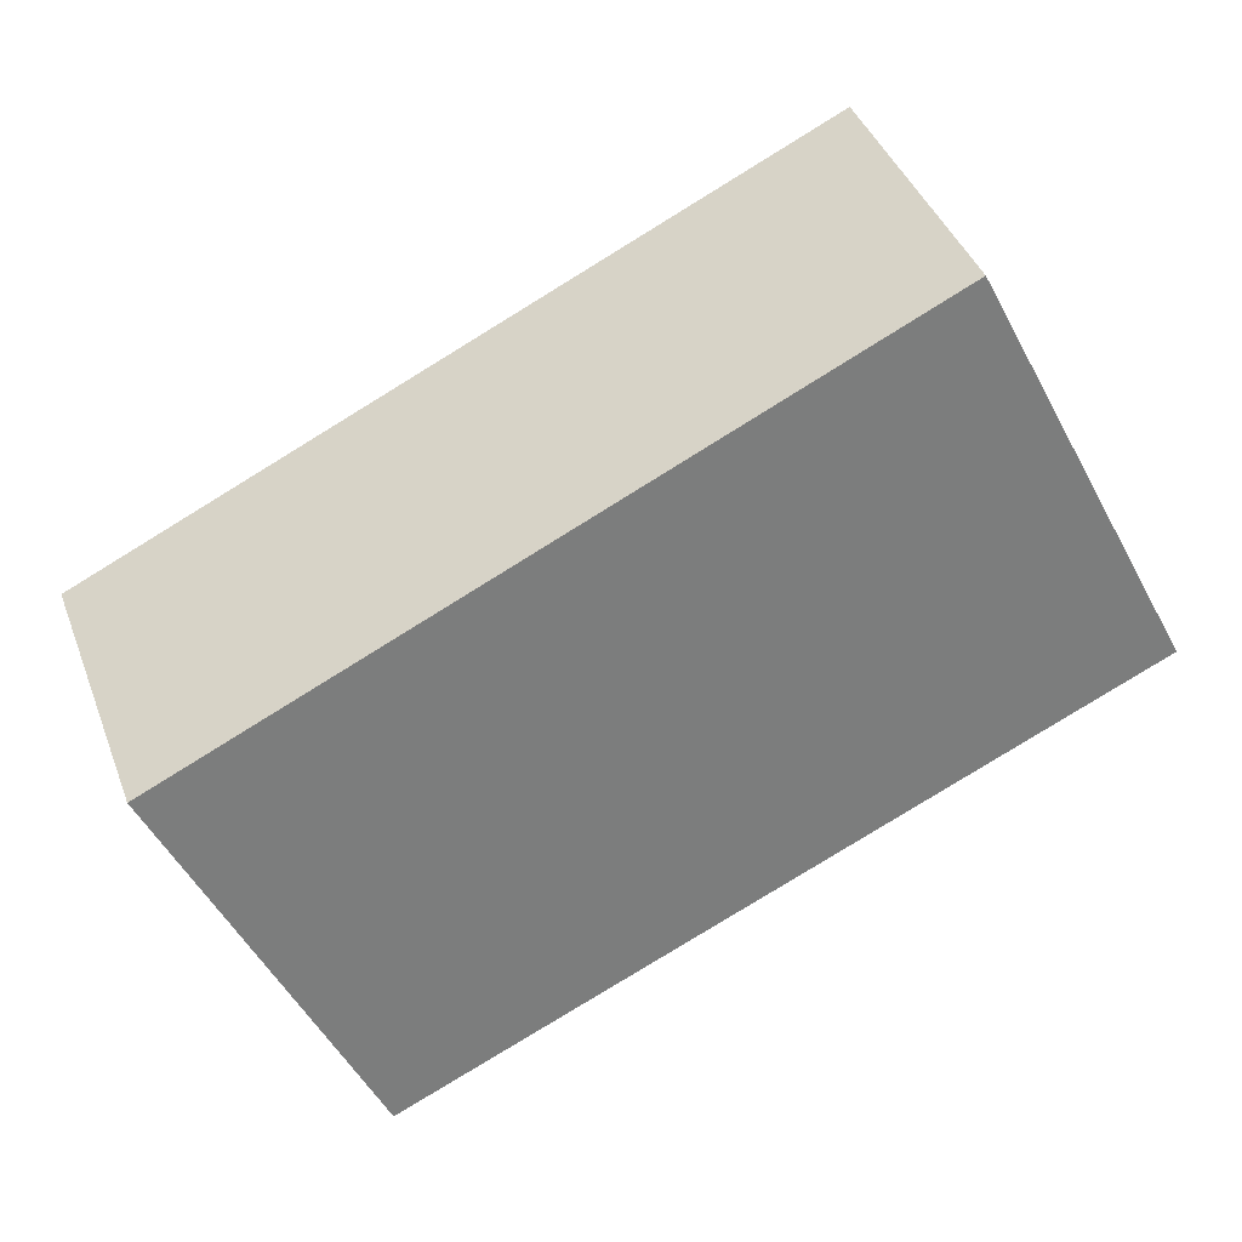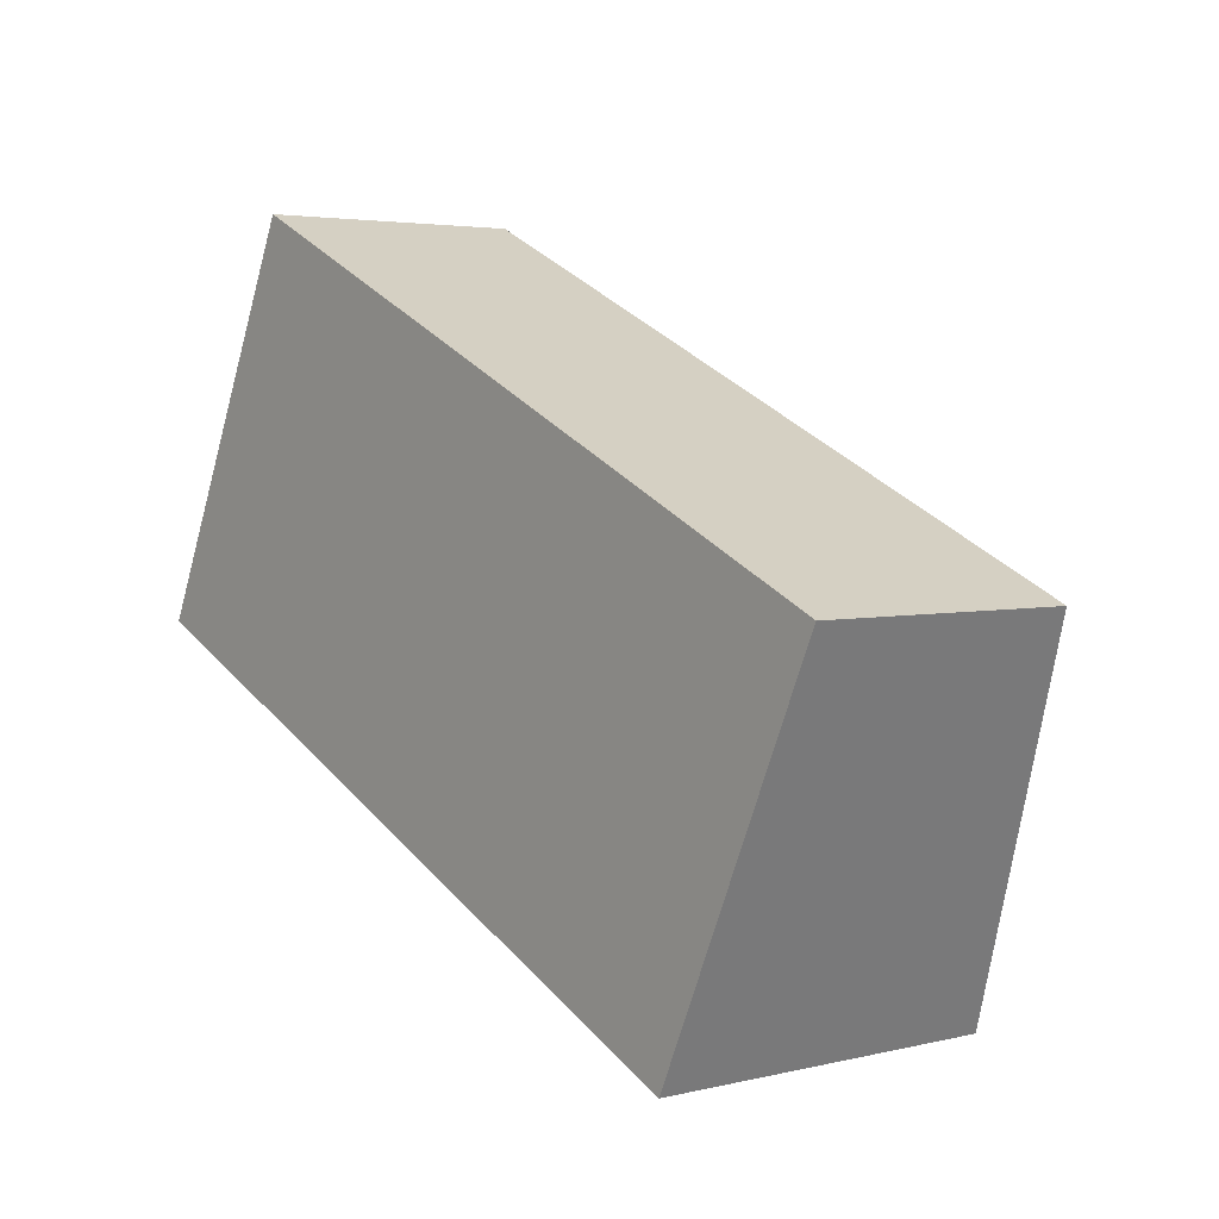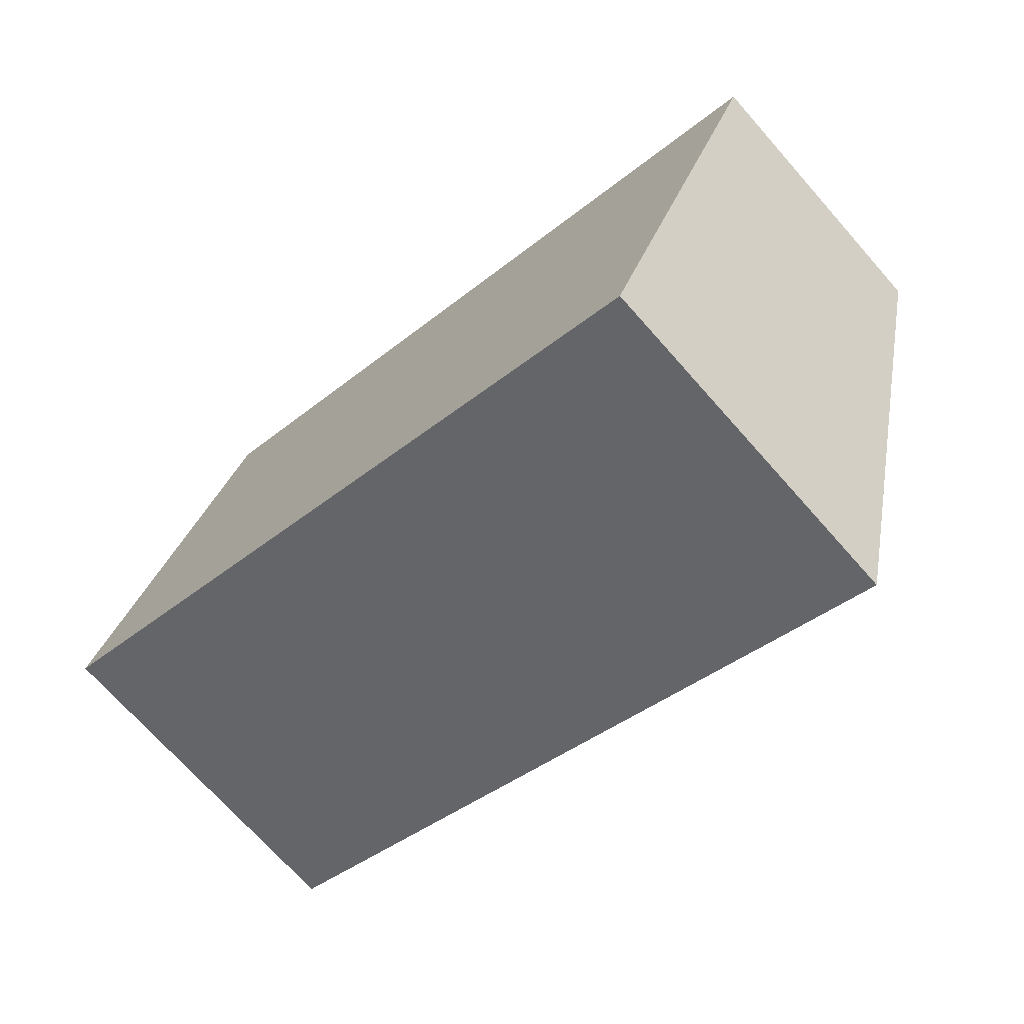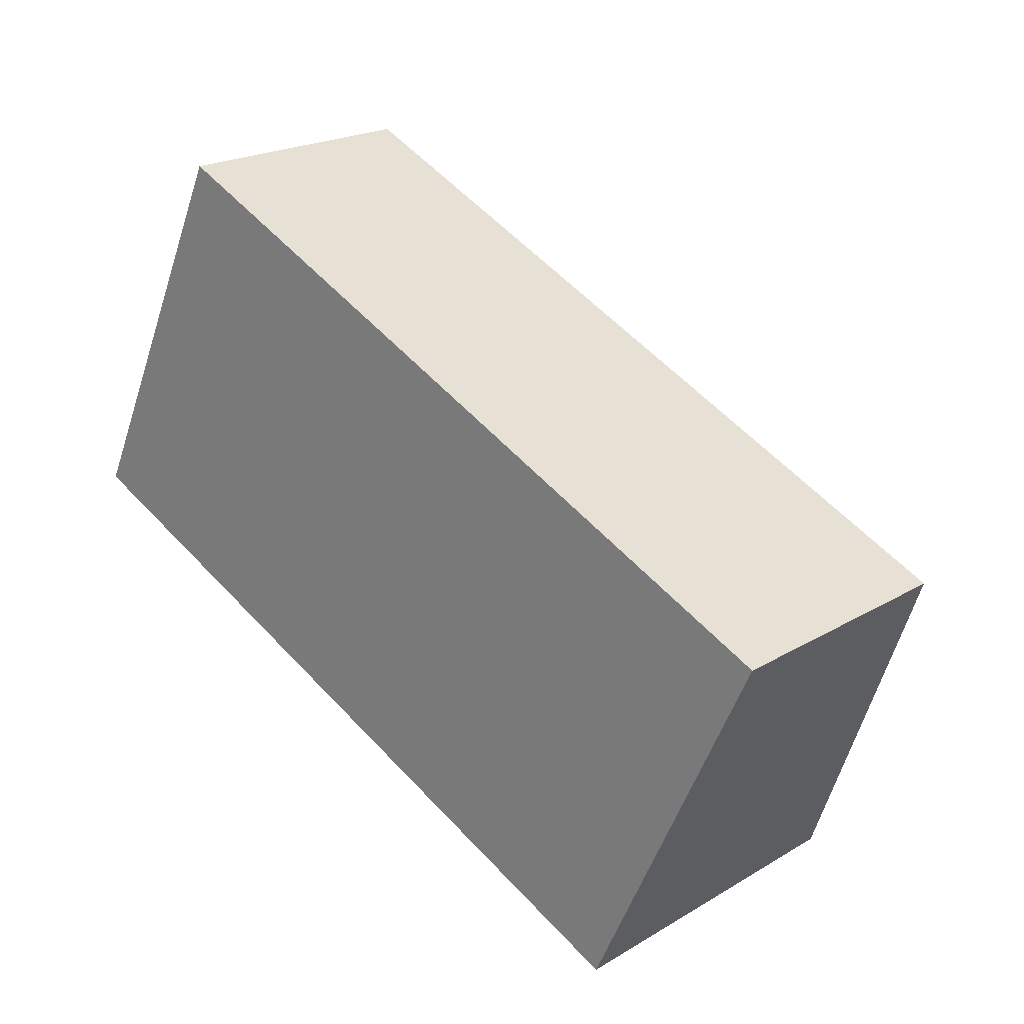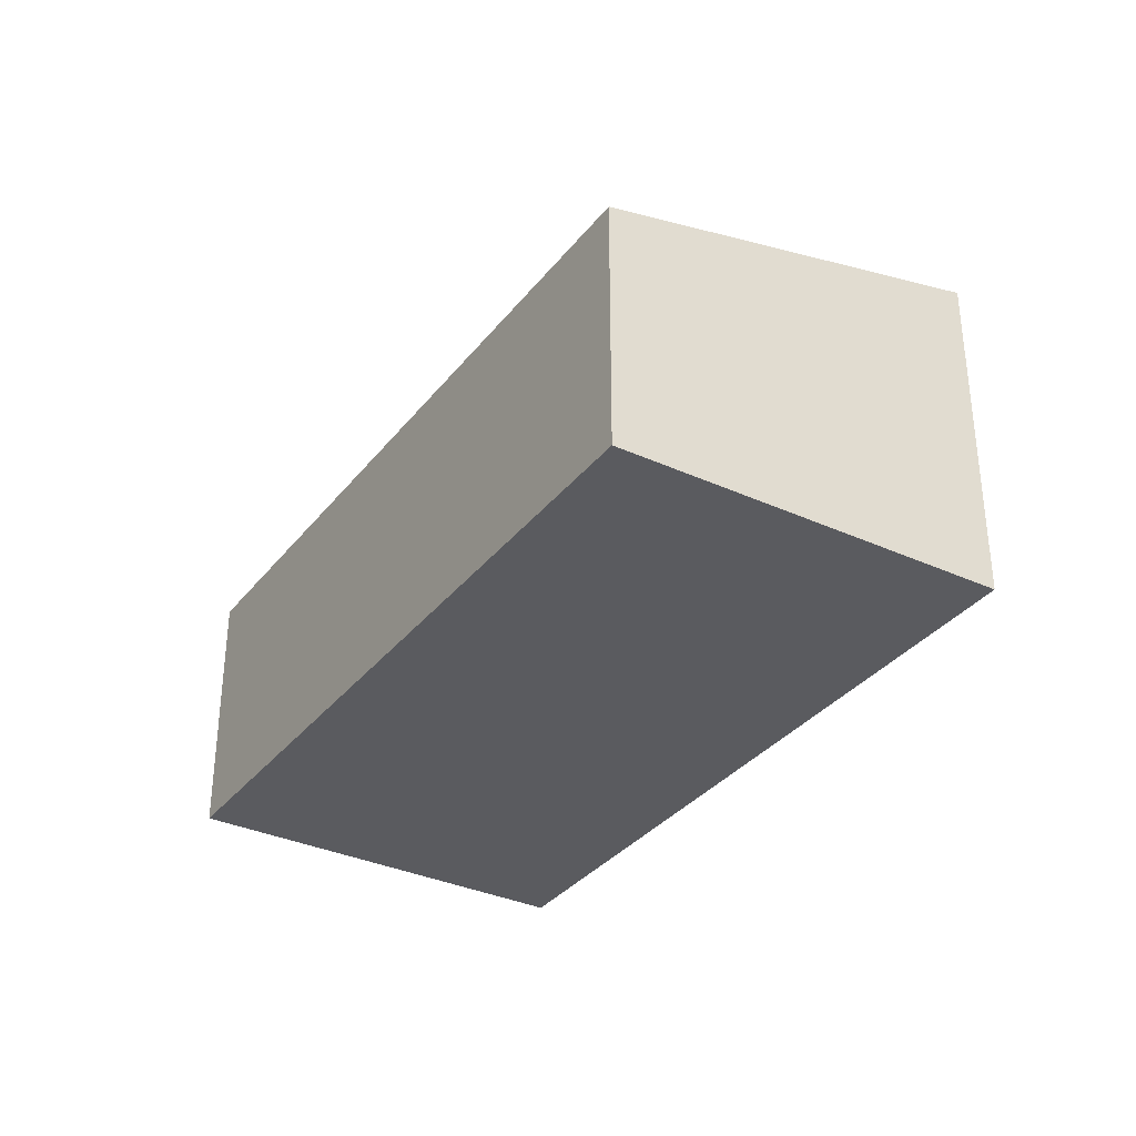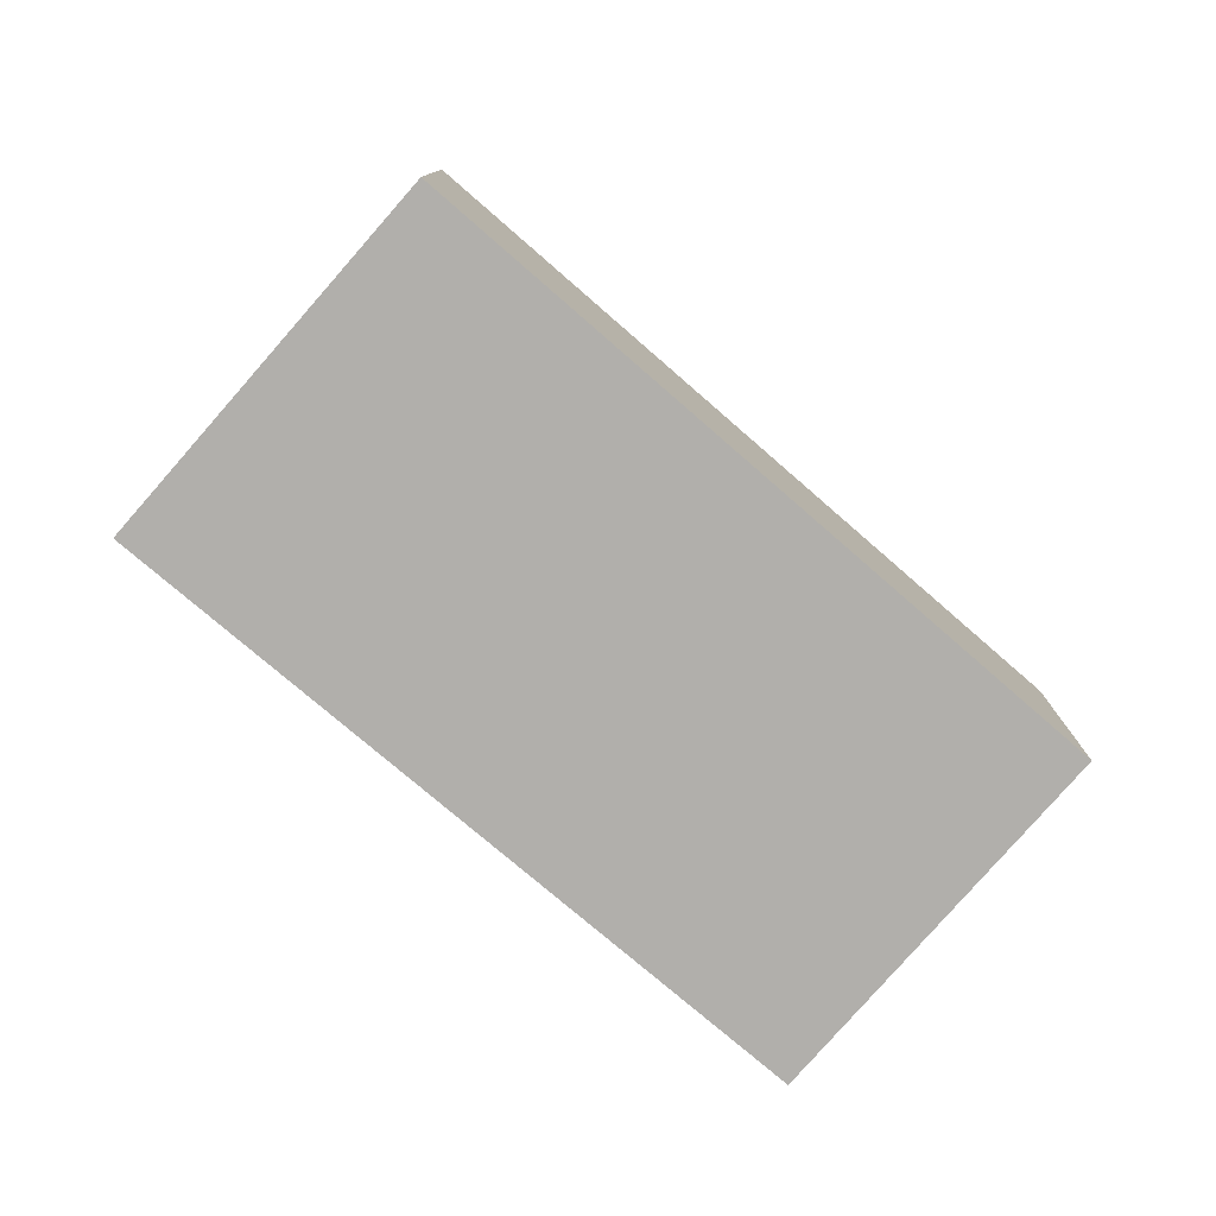
<metadata>
{"format":"obj","ext":"obj","renderer":"f3d","projection":"perspective","resolution":1024,"background":"white","views":[{"elev":42.4,"azim":159.9,"up":"+Z"},{"elev":3.7,"azim":51.1,"up":"+Z"},{"elev":-71.1,"azim":41.5,"up":"+Z"},{"elev":21.1,"azim":43.3,"up":"+Z"},{"elev":-33.5,"azim":82.6,"up":"+Y"},{"elev":-78.2,"azim":-16.2,"up":"+Y"}]}
</metadata>
<code>
v  4.389 2.118 -1.976
v  1.081 1.586 2.297
v  5.426 1.595 0.292
v  0 2.118 1.297e-16
v  4.389 1.21e-16 -1.976
v  5.426 -1.788e-17 0.292
v  0 0 0
v  1.081 -1.407e-16 2.297
g defaultobject
f 1 2 3
f 2 1 4
f 3 5 1
f 5 3 6
f 5 4 1
f 4 5 7
f 7 2 4
f 2 7 8
f 2 6 3
f 6 2 8
f 6 7 5
f 7 6 8

</code>
